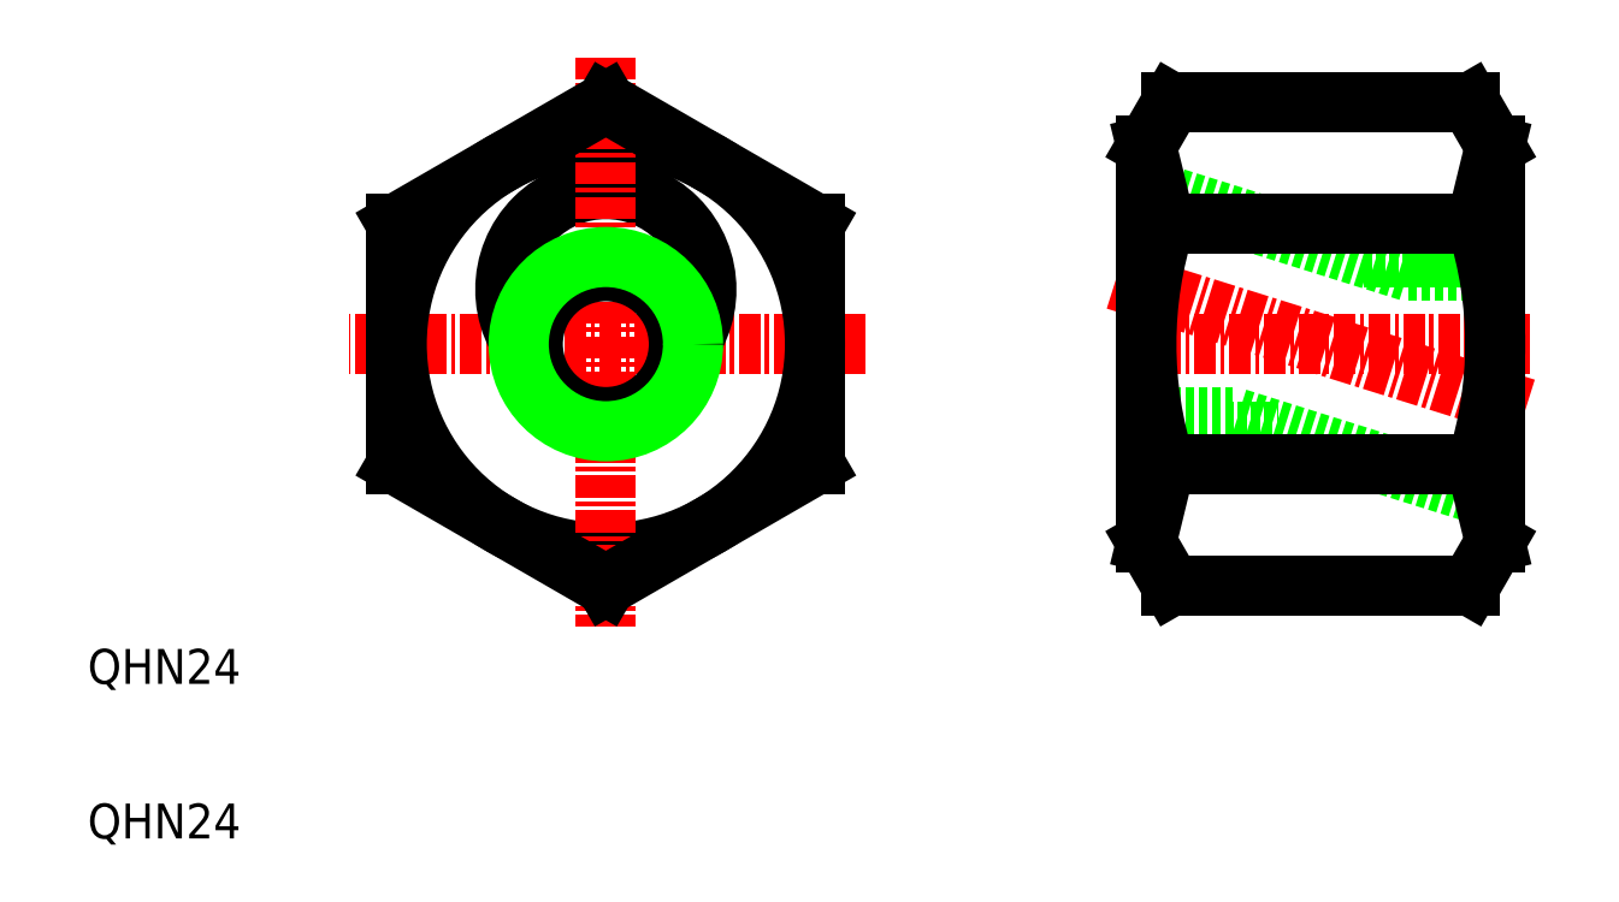
<metadata>
{"format":"dxf","ext":"dxf","renderer":"ezdxf+matplotlib","layout":"modelspace","background":"white","min_lineweight":24,"dpi":150}
</metadata>
<code>
0
SECTION
2
ENTITIES
0
LINE
8
CENTER
10
167.4
20
277.4
30
0
11
144
21
277.4
31
0
0
LINE
8
CENTER
10
167.2
20
273.7
30
0
11
143.7
21
281.1
31
0
0
LINE
8
CENTER
10
129.3
20
277.4
30
0
11
99.72
21
277.4
31
0
0
TEXT
8
0
10
84.71
20
249.1
30
0
40
2
1
QHN24
0
TEXT
8
0
10
84.71
20
257.9
30
0
40
2
1
QHN24
0
ARC
8
0
10
114.4
20
280.6
30
0
40
5.764
50
315.1
51
224.9
0
CIRCLE
8
0
10
114.4
20
277.4
30
0
40
11.99
0
LINE
8
CENTER
10
114.4
20
293.9
30
0
11
114.4
21
261.2
31
0
0
LINE
8
0
10
114.4
20
291.3
30
0
11
102.4
21
284.3
31
0
0
LINE
8
0
10
126.4
20
284.3
30
0
11
114.4
21
291.3
31
0
0
LINE
8
0
10
114.4
20
263.6
30
0
11
126.4
21
270.5
31
0
0
CIRCLE
8
0
10
114.4
20
277.4
30
0
40
4.188
0
CIRCLE
8
0
10
114.4
20
277.4
30
0
40
5
0
LINE
8
0
10
102.4
20
270.5
30
0
11
114.4
21
263.6
31
0
0
LINE
8
0
10
102.4
20
284.3
30
0
11
102.4
21
270.5
31
0
0
LINE
8
0
10
126.4
20
270.5
30
0
11
126.4
21
284.3
31
0
0
LINE
8
0
10
160.4
20
281.6
30
0
11
145.4
21
286.3
31
0
0
LINE
8
0
10
165.4
20
268.5
30
0
11
150.4
21
273.2
31
0
0
LINE
8
0
10
145.4
20
272.4
30
0
11
153
21
272.4
31
0
0
LINE
8
0
10
145.4
20
273.2
30
0
11
150.4
21
273.2
31
0
0
LINE
8
0
10
160.4
20
281.6
30
0
11
165.4
21
281.6
31
0
0
LINE
8
0
10
157.9
20
282.4
30
0
11
165.4
21
282.4
31
0
0
LINE
8
0
10
145.4
20
288.8
30
0
11
146.9
21
291.3
31
0
0
LINE
8
0
10
146.5
20
284.4
30
0
11
145.4
21
288.8
31
0
0
LINE
8
0
10
146.5
20
284.4
30
0
11
164.3
21
284.4
31
0
0
LINE
8
0
10
146.9
20
291.3
30
0
11
164
21
291.3
31
0
0
LINE
8
0
10
146.5
20
270.5
30
0
11
145.4
21
266.1
31
0
0
LINE
8
0
10
146.9
20
263.6
30
0
11
145.4
21
266.1
31
0
0
LINE
8
0
10
146.9
20
263.6
30
0
11
164
21
263.6
31
0
0
LINE
8
0
10
146.5
20
270.5
30
0
11
164.3
21
270.5
31
0
0
ARC
8
0
10
168.1
20
277.4
30
0
40
22.73
50
162.3
51
197.7
0
LINE
8
0
10
145.4
20
266.1
30
0
11
145.4
21
288.8
31
0
0
LINE
8
0
10
164.3
20
284.4
30
0
11
165.4
21
288.8
31
0
0
LINE
8
0
10
165.4
20
266.1
30
0
11
165.4
21
288.8
31
0
0
ARC
8
0
10
142.7
20
277.4
30
0
40
22.73
50
342.3
51
17.74
0
LINE
8
0
10
164.3
20
270.5
30
0
11
165.4
21
266.1
31
0
0
LINE
8
0
10
164
20
263.6
30
0
11
165.4
21
266.1
31
0
0
LINE
8
0
10
165.4
20
288.8
30
0
11
164
21
291.3
31
0
0
ENDSEC
0
EOF

</code>
